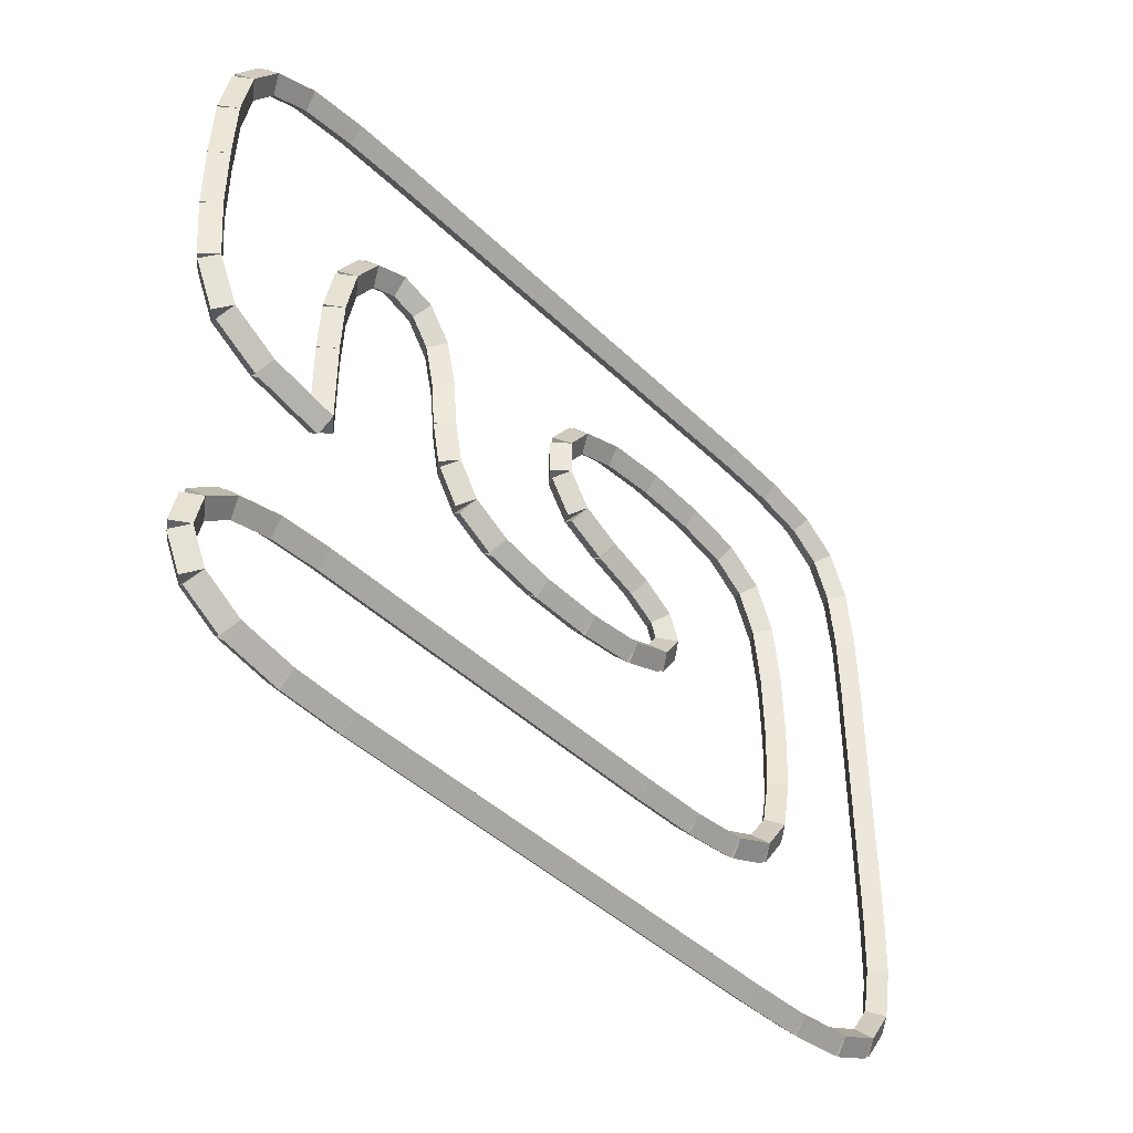
<metadata>
{"format":"obj","ext":"obj","renderer":"f3d","projection":"perspective","resolution":1024,"background":"white","views":[{"elev":-42.6,"azim":131.1,"up":"+Z"}]}
</metadata>
<code>
g name
v 11.66 46.5 4.185
v 11.63 46.3 4.382
v 11.66 46.1 4.185
v 11.7 46.3 3.989
v 10.7 46.5 4
v 10.66 46.3 4.196
v 10.7 46.1 4
v 10.74 46.3 3.804
f 1 2 3 4
f 6 2 1 5
f 5 1 4 8
f 6 5 8 7
f 8 4 3 7
f 7 3 2 6
g name
v 12.33 46.5 4.556
v 12.23 46.3 4.73
v 12.33 46.1 4.556
v 12.43 46.3 4.381
v 11.66 46.5 4.185
v 11.57 46.3 4.36
v 11.66 46.1 4.185
v 11.76 46.3 4.01
f 9 10 11 12
f 14 10 9 13
f 13 9 12 16
f 14 13 16 15
f 16 12 11 15
f 15 11 10 14
g name
v 12.63 46.5 5.185
v 12.45 46.3 5.27
v 12.63 46.1 5.185
v 12.81 46.3 5.1
v 12.33 46.5 4.556
v 12.15 46.3 4.641
v 12.33 46.1 4.556
v 12.51 46.3 4.47
f 17 18 19 20
f 22 18 17 21
f 21 17 20 24
f 22 21 24 23
f 24 20 19 23
f 23 19 18 22
g name
v 12.7 46.5 6.037
v 12.5 46.3 6.054
v 12.7 46.1 6.037
v 12.9 46.3 6.02
v 12.63 46.5 5.185
v 12.43 46.3 5.203
v 12.63 46.1 5.185
v 12.83 46.3 5.168
f 25 26 27 28
f 30 26 25 29
f 29 25 28 32
f 30 29 32 31
f 32 28 27 31
f 31 27 26 30
g name
v 12.9 46.3 6.982
v 12.7 46.5 6.982
v 12.5 46.3 6.982
v 12.7 46.1 6.982
v 12.9 46.3 6.037
v 12.7 46.5 6.037
v 12.5 46.3 6.037
v 12.7 46.1 6.037
f 33 34 35 36
f 38 34 33 37
f 37 33 36 40
f 38 37 40 39
f 40 36 35 39
f 39 35 34 38
g name
v 12.66 46.5 7.893
v 12.46 46.3 7.884
v 12.66 46.1 7.893
v 12.86 46.3 7.901
v 12.7 46.5 6.982
v 12.5 46.3 6.974
v 12.7 46.1 6.982
v 12.9 46.3 6.991
f 41 42 43 44
f 46 42 41 45
f 45 41 44 48
f 46 45 48 47
f 48 44 43 47
f 47 43 42 46
g name
v 12.51 46.5 8.639
v 12.32 46.3 8.6
v 12.51 46.1 8.639
v 12.71 46.3 8.678
v 12.66 46.5 7.893
v 12.47 46.3 7.854
v 12.66 46.1 7.893
v 12.86 46.3 7.932
f 49 50 51 52
f 54 50 49 53
f 53 49 52 56
f 54 53 56 55
f 56 52 51 55
f 55 51 50 54
g name
v 12.14 46.5 9.145
v 11.98 46.3 9.027
v 12.14 46.1 9.145
v 12.31 46.3 9.263
v 12.51 46.5 8.639
v 12.35 46.3 8.521
v 12.51 46.1 8.639
v 12.68 46.3 8.757
f 57 58 59 60
f 62 58 57 61
f 61 57 60 64
f 62 61 64 63
f 64 60 59 63
f 63 59 58 62
g name
v 11.51 46.5 9.41
v 11.44 46.3 9.226
v 11.51 46.1 9.41
v 11.59 46.3 9.595
v 12.14 46.5 9.145
v 12.07 46.3 8.961
v 12.14 46.1 9.145
v 12.22 46.3 9.33
f 65 66 67 68
f 70 66 65 69
f 69 65 68 72
f 70 69 72 71
f 72 68 67 71
f 71 67 66 70
g name
v 10.66 46.5 9.506
v 10.64 46.3 9.307
v 10.66 46.1 9.506
v 10.69 46.3 9.704
v 11.51 46.5 9.41
v 11.49 46.3 9.211
v 11.51 46.1 9.41
v 11.54 46.3 9.609
f 73 74 75 76
f 78 74 73 77
f 77 73 76 80
f 78 77 80 79
f 80 76 75 79
f 79 75 74 78
g name
v 9.7 46.5 9.525
v 9.696 46.3 9.325
v 9.7 46.1 9.525
v 9.704 46.3 9.725
v 10.66 46.5 9.506
v 10.66 46.3 9.306
v 10.66 46.1 9.506
v 10.67 46.3 9.706
f 81 82 83 84
f 86 82 81 85
f 85 81 84 88
f 86 85 88 87
f 88 84 83 87
f 87 83 82 86
g name
v 2.711 46.5 9.525
v 2.711 46.3 9.325
v 2.711 46.1 9.525
v 2.711 46.3 9.725
v 9.7 46.5 9.525
v 9.7 46.3 9.325
v 9.7 46.1 9.525
v 9.7 46.3 9.725
f 89 90 91 92
f 94 90 89 93
f 93 89 92 96
f 94 93 96 95
f 96 92 91 95
f 95 91 90 94
g name
v 1.781 46.5 9.488
v 1.789 46.3 9.288
v 1.781 46.1 9.488
v 1.774 46.3 9.688
v 2.711 46.5 9.525
v 2.719 46.3 9.325
v 2.711 46.1 9.525
v 2.703 46.3 9.725
f 97 98 99 100
f 102 98 97 101
f 101 97 100 104
f 102 101 104 103
f 104 100 99 103
f 103 99 98 102
g name
v 0.9963 46.5 9.34
v 1.033 46.3 9.143
v 0.9963 46.1 9.34
v 0.9592 46.3 9.536
v 1.781 46.5 9.488
v 1.819 46.3 9.291
v 1.781 46.1 9.488
v 1.744 46.3 9.684
f 105 106 107 108
f 110 106 105 109
f 109 105 108 112
f 110 109 112 111
f 112 108 107 111
f 111 107 106 110
g name
v 0.4444 46.5 8.969
v 0.5559 46.3 8.803
v 0.4444 46.1 8.969
v 0.333 46.3 9.136
v 0.9963 46.5 9.34
v 1.108 46.3 9.174
v 0.9963 46.1 9.34
v 0.8848 46.3 9.506
f 113 114 115 116
f 118 114 113 117
f 117 113 116 120
f 118 117 120 119
f 120 116 115 119
f 119 115 114 118
g name
v 0.1407 46.5 8.34
v 0.3209 46.3 8.253
v 0.1407 46.1 8.34
v -0.0394 46.3 8.427
v 0.4444 46.5 8.969
v 0.6246 46.3 8.883
v 0.4444 46.1 8.969
v 0.2643 46.3 9.056
f 121 122 123 124
f 126 122 121 125
f 125 121 124 128
f 126 125 128 127
f 128 124 123 127
f 127 123 122 126
g name
v 0.02593 46.5 7.488
v 0.2241 46.3 7.461
v 0.02593 46.1 7.488
v -0.1723 46.3 7.515
v 0.1407 46.5 8.34
v 0.3389 46.3 8.313
v 0.1407 46.1 8.34
v -0.05747 46.3 8.367
f 129 130 131 132
f 134 130 129 133
f 133 129 132 136
f 134 133 136 135
f 136 132 131 135
f 135 131 130 134
g name
v 0 46.5 6.525
v 0.1999 46.3 6.52
v -1.863e-09 46.1 6.525
v -0.1999 46.3 6.53
v 0.02593 46.5 7.488
v 0.2259 46.3 7.483
v 0.02593 46.1 7.488
v -0.174 46.3 7.493
f 137 138 139 140
f 142 138 137 141
f 141 137 140 144
f 142 141 144 143
f 144 140 139 143
f 143 139 138 142
g name
v 0 46.5 2.543
v 0.2 46.3 2.543
v -4.136e-14 46.1 2.543
v -0.2 46.3 2.543
v 6.99e-17 46.5 6.525
v 0.2 46.3 6.525
v -4.129e-14 46.1 6.525
v -0.2 46.3 6.525
f 145 146 147 148
f 150 146 145 149
f 149 145 148 152
f 150 149 152 151
f 152 148 147 151
f 151 147 146 150
g name
v 0.03704 46.5 1.632
v 0.2369 46.3 1.641
v 0.03704 46.1 1.632
v -0.1628 46.3 1.624
v 0 46.5 2.543
v 0.1998 46.3 2.551
v 0 46.1 2.543
v -0.1998 46.3 2.534
f 153 154 155 156
f 158 154 153 157
f 157 153 156 160
f 158 157 160 159
f 160 156 155 159
f 159 155 154 158
g name
v 0.1852 46.5 0.8861
v 0.3814 46.3 0.9251
v 0.1852 46.1 0.8861
v -0.01099 46.3 0.8472
v 0.03704 46.5 1.632
v 0.2332 46.3 1.671
v 0.03704 46.1 1.632
v -0.1591 46.3 1.593
f 161 162 163 164
f 166 162 161 165
f 165 161 164 168
f 166 165 168 167
f 168 164 163 167
f 167 163 162 166
g name
v 0.5556 46.5 0.3796
v 0.717 46.3 0.4977
v 0.5556 46.1 0.3796
v 0.3941 46.3 0.2616
v 0.1852 46.5 0.8861
v 0.3466 46.3 1.004
v 0.1852 46.1 0.8861
v 0.02374 46.3 0.7681
f 169 170 171 172
f 174 170 169 173
f 173 169 172 176
f 174 173 176 175
f 176 172 171 175
f 175 171 170 174
g name
v 1.185 46.5 0.1148
v 1.263 46.3 0.2992
v 1.185 46.1 0.1148
v 1.108 46.3 -0.06954
v 0.5556 46.5 0.3796
v 0.6331 46.3 0.564
v 0.5556 46.1 0.3796
v 0.478 46.3 0.1953
f 177 178 179 180
f 182 178 177 181
f 181 177 180 184
f 182 181 184 183
f 184 180 179 183
f 183 179 178 182
g name
v 2.037 46.5 0.01944
v 2.059 46.3 0.2182
v 2.037 46.1 0.01944
v 2.015 46.3 -0.1793
v 1.185 46.5 0.1148
v 1.207 46.3 0.3136
v 1.185 46.1 0.1148
v 1.163 46.3 -0.08394
f 185 186 187 188
f 190 186 185 189
f 189 185 188 192
f 190 189 192 191
f 192 188 187 191
f 191 187 186 190
g name
v 3 46.5 0
v 3.004 46.3 0.2
v 3 46.1 -3.725e-09
v 2.996 46.3 -0.2
v 2.037 46.5 0.01944
v 2.041 46.3 0.2194
v 2.037 46.1 0.01944
v 2.033 46.3 -0.1805
f 193 194 195 196
f 198 194 193 197
f 197 193 196 200
f 198 197 200 199
f 200 196 195 199
f 199 195 194 198
g name
v 9.989 46.5 -2.443e-21
v 9.989 46.3 0.2
v 9.989 46.1 -4.136e-14
v 9.989 46.3 -0.2
v 3 46.5 -2.655e-21
v 3 46.3 0.2
v 3 46.1 -4.136e-14
v 3 46.3 -0.2
f 201 202 203 204
f 206 202 201 205
f 205 201 204 208
f 206 205 208 207
f 208 204 203 207
f 207 203 202 206
g name
v 10.92 46.5 0.03704
v 10.91 46.3 0.2369
v 10.92 46.1 0.03704
v 10.93 46.3 -0.1628
v 9.989 46.5 0
v 9.981 46.3 0.1998
v 9.989 46.1 0
v 9.997 46.3 -0.1998
f 209 210 211 212
f 214 210 209 213
f 213 209 212 216
f 214 213 216 215
f 216 212 211 215
f 215 211 210 214
g name
v 11.7 46.5 0.1852
v 11.67 46.3 0.3817
v 11.7 46.1 0.1852
v 11.74 46.3 -0.01135
v 10.92 46.5 0.03704
v 10.88 46.3 0.2336
v 10.92 46.1 0.03704
v 10.96 46.3 -0.1595
f 217 218 219 220
f 222 218 217 221
f 221 217 220 224
f 222 221 224 223
f 224 220 219 223
f 223 219 218 222
g name
v 12.26 46.5 0.5185
v 12.15 46.3 0.6897
v 12.26 46.1 0.5185
v 12.36 46.3 0.3473
v 11.7 46.5 0.1852
v 11.6 46.3 0.3564
v 11.7 46.1 0.1852
v 11.81 46.3 0.01399
f 225 226 227 228
f 230 226 225 229
f 229 225 228 232
f 230 229 232 231
f 232 228 227 231
f 231 227 226 230
g name
v 12.49 46.5 1
v 12.3 46.3 1.086
v 12.49 46.1 1
v 12.67 46.3 0.9139
v 12.26 46.5 0.5185
v 12.07 46.3 0.6046
v 12.26 46.1 0.5185
v 12.44 46.3 0.4324
f 233 234 235 236
f 238 234 233 237
f 237 233 236 240
f 238 237 240 239
f 240 236 235 239
f 239 235 234 238
g name
v 12.38 46.5 1.481
v 12.18 46.3 1.438
v 12.38 46.1 1.481
v 12.57 46.3 1.525
v 12.49 46.5 1
v 12.29 46.3 0.9565
v 12.49 46.1 1
v 12.68 46.3 1.044
f 241 242 243 244
f 246 242 241 245
f 245 241 244 248
f 246 245 248 247
f 248 244 243 247
f 247 243 242 246
g name
v 11.93 46.5 1.815
v 11.81 46.3 1.655
v 11.93 46.1 1.815
v 12.05 46.3 1.975
v 12.38 46.5 1.481
v 12.26 46.3 1.321
v 12.38 46.1 1.481
v 12.5 46.3 1.641
f 249 250 251 252
f 254 250 249 253
f 253 249 252 256
f 254 253 256 255
f 256 252 251 255
f 255 251 250 254
g name
v 11.3 46.5 1.963
v 11.25 46.3 1.768
v 11.3 46.1 1.963
v 11.35 46.3 2.158
v 11.93 46.5 1.815
v 11.89 46.3 1.62
v 11.93 46.1 1.815
v 11.98 46.3 2.01
f 257 258 259 260
f 262 258 257 261
f 261 257 260 264
f 262 261 264 263
f 264 260 259 263
f 263 259 258 262
g name
v 10.55 46.5 2
v 10.54 46.3 1.8
v 10.55 46.1 2
v 10.56 46.3 2.2
v 11.3 46.5 1.963
v 11.29 46.3 1.763
v 11.3 46.1 1.963
v 11.31 46.3 2.163
f 265 266 267 268
f 270 266 265 269
f 269 265 268 272
f 270 269 272 271
f 272 268 267 271
f 271 267 266 270
g name
v 5 46.5 2
v 5 46.3 1.8
v 5 46.1 2
v 5 46.3 2.2
v 10.55 46.5 2
v 10.55 46.3 1.8
v 10.55 46.1 2
v 10.55 46.3 2.2
f 273 274 275 276
f 278 274 273 277
f 277 273 276 280
f 278 277 280 279
f 280 276 275 279
f 279 275 274 278
g name
v 4.037 46.5 2.019
v 4.033 46.3 1.819
v 4.037 46.1 2.019
v 4.041 46.3 2.219
v 5 46.5 2
v 4.996 46.3 1.8
v 5 46.1 2
v 5.004 46.3 2.2
f 281 282 283 284
f 286 282 281 285
f 285 281 284 288
f 286 285 288 287
f 288 284 283 287
f 287 283 282 286
g name
v 3.185 46.5 2.115
v 3.163 46.3 1.916
v 3.185 46.1 2.115
v 3.207 46.3 2.314
v 4.037 46.5 2.019
v 4.015 46.3 1.821
v 4.037 46.1 2.019
v 4.059 46.3 2.218
f 289 290 291 292
f 294 290 289 293
f 293 289 292 296
f 294 293 296 295
f 296 292 291 295
f 295 291 290 294
g name
v 2.556 46.5 2.38
v 2.478 46.3 2.195
v 2.556 46.1 2.38
v 2.633 46.3 2.564
v 3.185 46.5 2.115
v 3.108 46.3 1.93
v 3.185 46.1 2.115
v 3.263 46.3 2.299
f 297 298 299 300
f 302 298 297 301
f 301 297 300 304
f 302 301 304 303
f 304 300 299 303
f 303 299 298 302
g name
v 2.185 46.5 2.886
v 2.024 46.3 2.768
v 2.185 46.1 2.886
v 2.347 46.3 3.004
v 2.556 46.5 2.38
v 2.394 46.3 2.262
v 2.556 46.1 2.38
v 2.717 46.3 2.498
f 305 306 307 308
f 310 306 305 309
f 309 305 308 312
f 310 309 312 311
f 312 308 307 311
f 311 307 306 310
g name
v 2.037 46.5 3.632
v 1.841 46.3 3.593
v 2.037 46.1 3.632
v 2.233 46.3 3.671
v 2.185 46.5 2.886
v 1.989 46.3 2.847
v 2.185 46.1 2.886
v 2.381 46.3 2.925
f 313 314 315 316
f 318 314 313 317
f 317 313 316 320
f 318 317 320 319
f 320 316 315 319
f 319 315 314 318
g name
v 2 46.5 4.543
v 1.8 46.3 4.534
v 2 46.1 4.543
v 2.2 46.3 4.551
v 2.037 46.5 3.632
v 1.837 46.3 3.624
v 2.037 46.1 3.632
v 2.237 46.3 3.641
f 321 322 323 324
f 326 322 321 325
f 325 321 324 328
f 326 325 328 327
f 328 324 323 327
f 327 323 322 326
g name
v 2.026 46.5 5.488
v 1.826 46.3 5.493
v 2.026 46.1 5.488
v 2.226 46.3 5.482
v 2 46.5 4.543
v 1.8 46.3 4.548
v 2 46.1 4.543
v 2.2 46.3 4.537
f 329 330 331 332
f 334 330 329 333
f 333 329 332 336
f 334 333 336 335
f 336 332 331 335
f 335 331 330 334
g name
v 2.141 46.5 6.34
v 1.943 46.3 6.367
v 2.141 46.1 6.34
v 2.339 46.3 6.313
v 2.026 46.5 5.488
v 1.828 46.3 5.515
v 2.026 46.1 5.488
v 2.224 46.3 5.461
f 337 338 339 340
f 342 338 337 341
f 341 337 340 344
f 342 341 344 343
f 344 340 339 343
f 343 339 338 342
g name
v 2.444 46.5 6.969
v 2.264 46.3 7.056
v 2.444 46.1 6.969
v 2.625 46.3 6.883
v 2.141 46.5 6.34
v 1.961 46.3 6.427
v 2.141 46.1 6.34
v 2.321 46.3 6.253
f 345 346 347 348
f 350 346 345 349
f 349 345 348 352
f 350 349 352 351
f 352 348 347 351
f 351 347 346 350
g name
v 2.996 46.5 7.34
v 2.885 46.3 7.506
v 2.996 46.1 7.34
v 3.108 46.3 7.174
v 2.444 46.5 6.969
v 2.333 46.3 7.136
v 2.444 46.1 6.969
v 2.556 46.3 6.803
f 353 354 355 356
f 358 354 353 357
f 357 353 356 360
f 358 357 360 359
f 360 356 355 359
f 359 355 354 358
g name
v 3.781 46.5 7.488
v 3.744 46.3 7.684
v 3.781 46.1 7.488
v 3.819 46.3 7.291
v 2.996 46.5 7.34
v 2.959 46.3 7.536
v 2.996 46.1 7.34
v 3.033 46.3 7.143
f 361 362 363 364
f 366 362 361 365
f 365 361 364 368
f 366 365 368 367
f 368 364 363 367
f 367 363 362 366
g name
v 4.674 46.5 7.525
v 4.666 46.3 7.725
v 4.674 46.1 7.525
v 4.682 46.3 7.325
v 3.781 46.5 7.488
v 3.773 46.3 7.688
v 3.781 46.1 7.488
v 3.79 46.3 7.288
f 369 370 371 372
f 374 370 369 373
f 373 369 372 376
f 374 373 376 375
f 376 372 371 375
f 375 371 370 374
g name
v 5.515 46.5 7.451
v 5.532 46.3 7.65
v 5.515 46.1 7.451
v 5.497 46.3 7.252
v 4.674 46.5 7.525
v 4.692 46.3 7.724
v 4.674 46.1 7.525
v 4.657 46.3 7.326
f 377 378 379 380
f 382 378 377 381
f 381 377 380 384
f 382 381 384 383
f 384 380 379 383
f 383 379 378 382
g name
v 6.144 46.5 7.229
v 6.211 46.3 7.417
v 6.144 46.1 7.229
v 6.078 46.3 7.04
v 5.515 46.5 7.451
v 5.581 46.3 7.64
v 5.515 46.1 7.451
v 5.448 46.3 7.262
f 385 386 387 388
f 390 386 385 389
f 389 385 388 392
f 390 389 392 391
f 392 388 387 391
f 391 387 386 390
g name
v 6.478 46.5 6.784
v 6.638 46.3 6.904
v 6.478 46.1 6.784
v 6.318 46.3 6.664
v 6.144 46.5 7.229
v 6.304 46.3 7.349
v 6.144 46.1 7.229
v 5.984 46.3 7.109
f 393 394 395 396
f 398 394 393 397
f 397 393 396 400
f 398 397 400 399
f 400 396 395 399
f 399 395 394 398
g name
v 6.678 46.3 6.266
v 6.478 46.1 6.266
v 6.278 46.3 6.266
v 6.478 46.5 6.266
v 6.678 46.3 6.784
v 6.478 46.1 6.784
v 6.278 46.3 6.784
v 6.478 46.5 6.784
f 401 402 403 404
f 406 402 401 405
f 405 401 404 408
f 406 405 408 407
f 408 404 403 407
f 407 403 402 406
g name
v 6.156 46.5 5.821
v 6.317 46.3 5.704
v 6.156 46.1 5.821
v 5.994 46.3 5.939
v 6.478 46.5 6.266
v 6.64 46.3 6.148
v 6.478 46.1 6.266
v 6.316 46.3 6.383
f 409 410 411 412
f 414 410 409 413
f 413 409 412 416
f 414 413 416 415
f 416 412 411 415
f 415 411 410 414
g name
v 5.596 46.5 5.562
v 5.68 46.3 5.381
v 5.596 46.1 5.562
v 5.512 46.3 5.743
v 6.156 46.5 5.821
v 6.24 46.3 5.64
v 6.156 46.1 5.821
v 6.071 46.3 6.003
f 417 418 419 420
f 422 418 417 421
f 421 417 420 424
f 422 421 424 423
f 424 420 419 423
f 423 419 418 422
g name
v 4.959 46.5 5.357
v 5.02 46.3 5.167
v 4.959 46.1 5.357
v 4.898 46.3 5.548
v 5.596 46.5 5.562
v 5.657 46.3 5.372
v 5.596 46.1 5.562
v 5.535 46.3 5.752
f 425 426 427 428
f 430 426 425 429
f 429 425 428 432
f 430 429 432 431
f 432 428 427 431
f 431 427 426 430
g name
v 4.481 46.5 5.077
v 4.583 46.3 4.904
v 4.481 46.1 5.077
v 4.38 46.3 5.249
v 4.959 46.5 5.357
v 5.061 46.3 5.185
v 4.959 46.1 5.357
v 4.858 46.3 5.53
f 433 434 435 436
f 438 434 433 437
f 437 433 436 440
f 438 437 440 439
f 440 436 435 439
f 439 435 434 438
g name
v 4.326 46.5 4.701
v 4.511 46.3 4.624
v 4.326 46.1 4.701
v 4.141 46.3 4.777
v 4.481 46.5 5.077
v 4.666 46.3 5
v 4.481 46.1 5.077
v 4.297 46.3 5.153
f 441 442 443 444
f 446 442 441 445
f 445 441 444 448
f 446 445 448 447
f 448 444 443 447
f 447 443 442 446
g name
v 4.581 46.5 4.343
v 4.744 46.3 4.459
v 4.581 46.1 4.343
v 4.419 46.3 4.226
v 4.326 46.5 4.701
v 4.489 46.3 4.817
v 4.326 46.1 4.701
v 4.163 46.3 4.585
f 449 450 451 452
f 454 450 449 453
f 453 449 452 456
f 454 453 456 455
f 456 452 451 455
f 455 451 450 454
g name
v 5.185 46.5 4.115
v 5.256 46.3 4.302
v 5.185 46.1 4.115
v 5.115 46.3 3.928
v 4.581 46.5 4.343
v 4.652 46.3 4.53
v 4.581 46.1 4.343
v 4.511 46.3 4.155
f 457 458 459 460
f 462 458 457 461
f 461 457 460 464
f 462 461 464 463
f 464 460 459 463
f 463 459 458 462
g name
v 6.026 46.5 4.019
v 6.048 46.3 4.218
v 6.026 46.1 4.019
v 6.003 46.3 3.821
v 5.185 46.5 4.115
v 5.208 46.3 4.314
v 5.185 46.1 4.115
v 5.163 46.3 3.916
f 465 466 467 468
f 470 466 465 469
f 469 465 468 472
f 470 469 472 471
f 472 468 467 471
f 471 467 466 470
g name
v 6.919 46.5 4.037
v 6.915 46.3 4.237
v 6.919 46.1 4.037
v 6.922 46.3 3.837
v 6.026 46.5 4.019
v 6.022 46.3 4.219
v 6.026 46.1 4.019
v 6.03 46.3 3.819
f 473 474 475 476
f 478 474 473 477
f 477 473 476 480
f 478 477 480 479
f 480 476 475 479
f 479 475 474 478
g name
v 7.704 46.5 4.168
v 7.671 46.3 4.365
v 7.704 46.1 4.168
v 7.737 46.3 3.97
v 6.919 46.5 4.037
v 6.886 46.3 4.234
v 6.919 46.1 4.037
v 6.951 46.3 3.84
f 481 482 483 484
f 486 482 481 485
f 485 481 484 488
f 486 485 488 487
f 488 484 483 487
f 487 483 482 486
g name
v 8.256 46.5 4.448
v 8.165 46.3 4.626
v 8.256 46.1 4.448
v 8.346 46.3 4.27
v 7.704 46.5 4.168
v 7.613 46.3 4.346
v 7.704 46.1 4.168
v 7.794 46.3 3.989
f 489 490 491 492
f 494 490 489 493
f 493 489 492 496
f 494 493 496 495
f 496 492 491 495
f 495 491 490 494
g name
v 8.559 46.5 4.898
v 8.393 46.3 5.01
v 8.559 46.1 4.898
v 8.725 46.3 4.786
v 8.256 46.5 4.448
v 8.09 46.3 4.56
v 8.256 46.1 4.448
v 8.421 46.3 4.336
f 497 498 499 500
f 502 498 497 501
f 501 497 500 504
f 502 501 504 503
f 504 500 499 503
f 503 499 498 502
g name
v 8.674 46.5 5.479
v 8.478 46.3 5.518
v 8.674 46.1 5.479
v 8.87 46.3 5.44
v 8.559 46.5 4.898
v 8.363 46.3 4.937
v 8.559 46.1 4.898
v 8.755 46.3 4.859
f 505 506 507 508
f 510 506 505 509
f 509 505 508 512
f 510 509 512 511
f 512 508 507 511
f 511 507 506 510
g name
v 8.737 46.5 6.151
v 8.538 46.3 6.17
v 8.737 46.1 6.151
v 8.936 46.3 6.132
v 8.674 46.5 5.479
v 8.475 46.3 5.497
v 8.674 46.1 5.479
v 8.873 46.3 5.46
f 513 514 515 516
f 518 514 513 517
f 517 513 516 520
f 518 517 520 519
f 520 516 515 519
f 519 515 514 518
g name
v 8.885 46.5 6.765
v 8.691 46.3 6.812
v 8.885 46.1 6.765
v 9.08 46.3 6.718
v 8.737 46.5 6.151
v 8.543 46.3 6.198
v 8.737 46.1 6.151
v 8.931 46.3 6.104
f 521 522 523 524
f 526 522 521 525
f 525 521 524 528
f 526 525 528 527
f 528 524 523 527
f 527 523 522 526
g name
v 9.219 46.5 7.209
v 9.059 46.3 7.329
v 9.219 46.1 7.209
v 9.379 46.3 7.089
v 8.885 46.5 6.765
v 8.725 46.3 6.885
v 8.885 46.1 6.765
v 9.045 46.3 6.645
f 529 530 531 532
f 534 530 529 533
f 533 529 532 536
f 534 533 536 535
f 536 532 531 535
f 535 531 530 534
g name
v 9.7 46.5 7.336
v 9.649 46.3 7.53
v 9.7 46.1 7.336
v 9.751 46.3 7.143
v 9.219 46.5 7.209
v 9.168 46.3 7.403
v 9.219 46.1 7.209
v 9.269 46.3 7.016
f 537 538 539 540
f 542 538 537 541
f 541 537 540 544
f 542 541 544 543
f 544 540 539 543
f 543 539 538 542
g name
v 10.18 46.5 7.145
v 10.26 46.3 7.331
v 10.18 46.1 7.145
v 10.11 46.3 6.959
v 9.7 46.5 7.336
v 9.774 46.3 7.522
v 9.7 46.1 7.336
v 9.626 46.3 7.15
f 545 546 547 548
f 550 546 545 549
f 549 545 548 552
f 550 549 552 551
f 552 548 547 551
f 551 547 546 550
g name
v 10.51 46.5 6.639
v 10.68 46.3 6.749
v 10.51 46.1 6.639
v 10.35 46.3 6.529
v 10.18 46.5 7.145
v 10.35 46.3 7.255
v 10.18 46.1 7.145
v 10.01 46.3 7.035
f 553 554 555 556
f 558 554 553 557
f 557 553 556 560
f 558 557 560 559
f 560 556 555 559
f 559 555 554 558
g name
v 10.66 46.5 5.93
v 10.86 46.3 5.971
v 10.66 46.1 5.93
v 10.47 46.3 5.889
v 10.51 46.5 6.639
v 10.71 46.3 6.68
v 10.51 46.1 6.639
v 10.32 46.3 6.598
f 561 562 563 564
f 566 562 561 565
f 565 561 564 568
f 566 565 568 567
f 568 564 563 567
f 567 563 562 566
g name
v 10.7 46.5 5.168
v 10.9 46.3 5.177
v 10.7 46.1 5.168
v 10.5 46.3 5.158
v 10.66 46.5 5.93
v 10.86 46.3 5.939
v 10.66 46.1 5.93
v 10.46 46.3 5.92
f 569 570 571 572
f 574 570 569 573
f 573 569 572 576
f 574 573 576 575
f 576 572 571 575
f 575 571 570 574
g name
v 10.7 46.5 4
v 10.9 46.3 4
v 10.7 46.1 4
v 10.5 46.3 4
v 10.7 46.5 5.168
v 10.9 46.3 5.168
v 10.7 46.1 5.168
v 10.5 46.3 5.168
f 577 578 579 580
f 582 578 577 581
f 581 577 580 584
f 582 581 584 583
f 584 580 579 583
f 583 579 578 582

</code>
